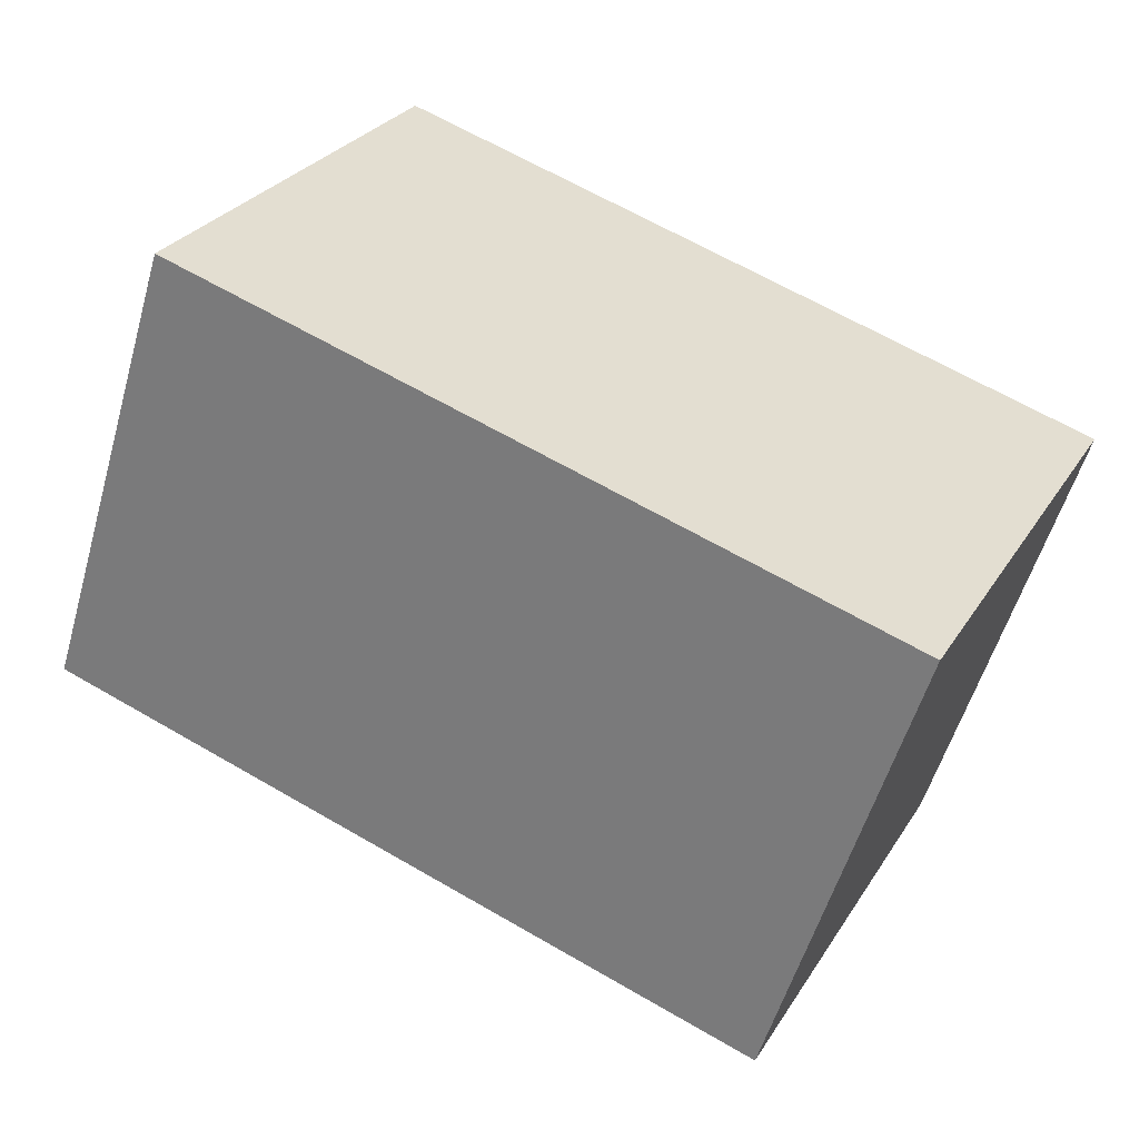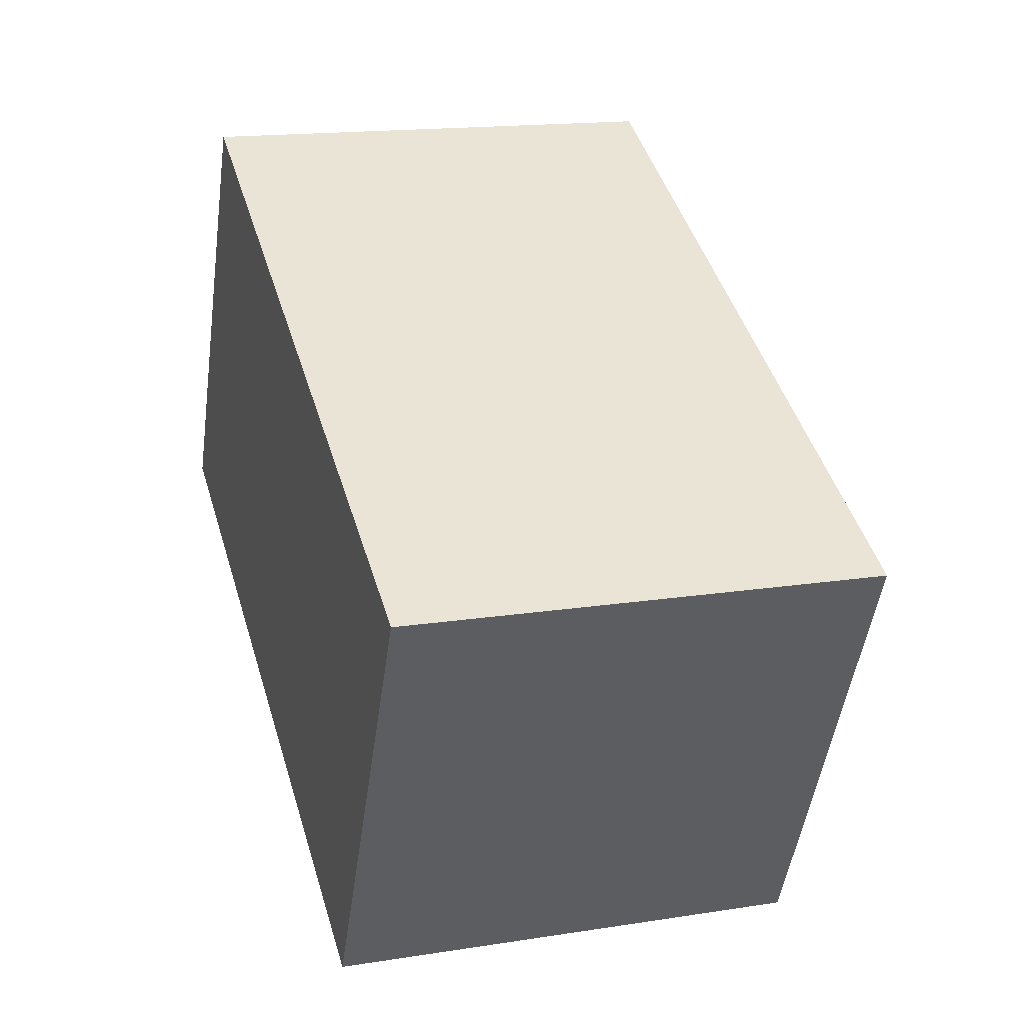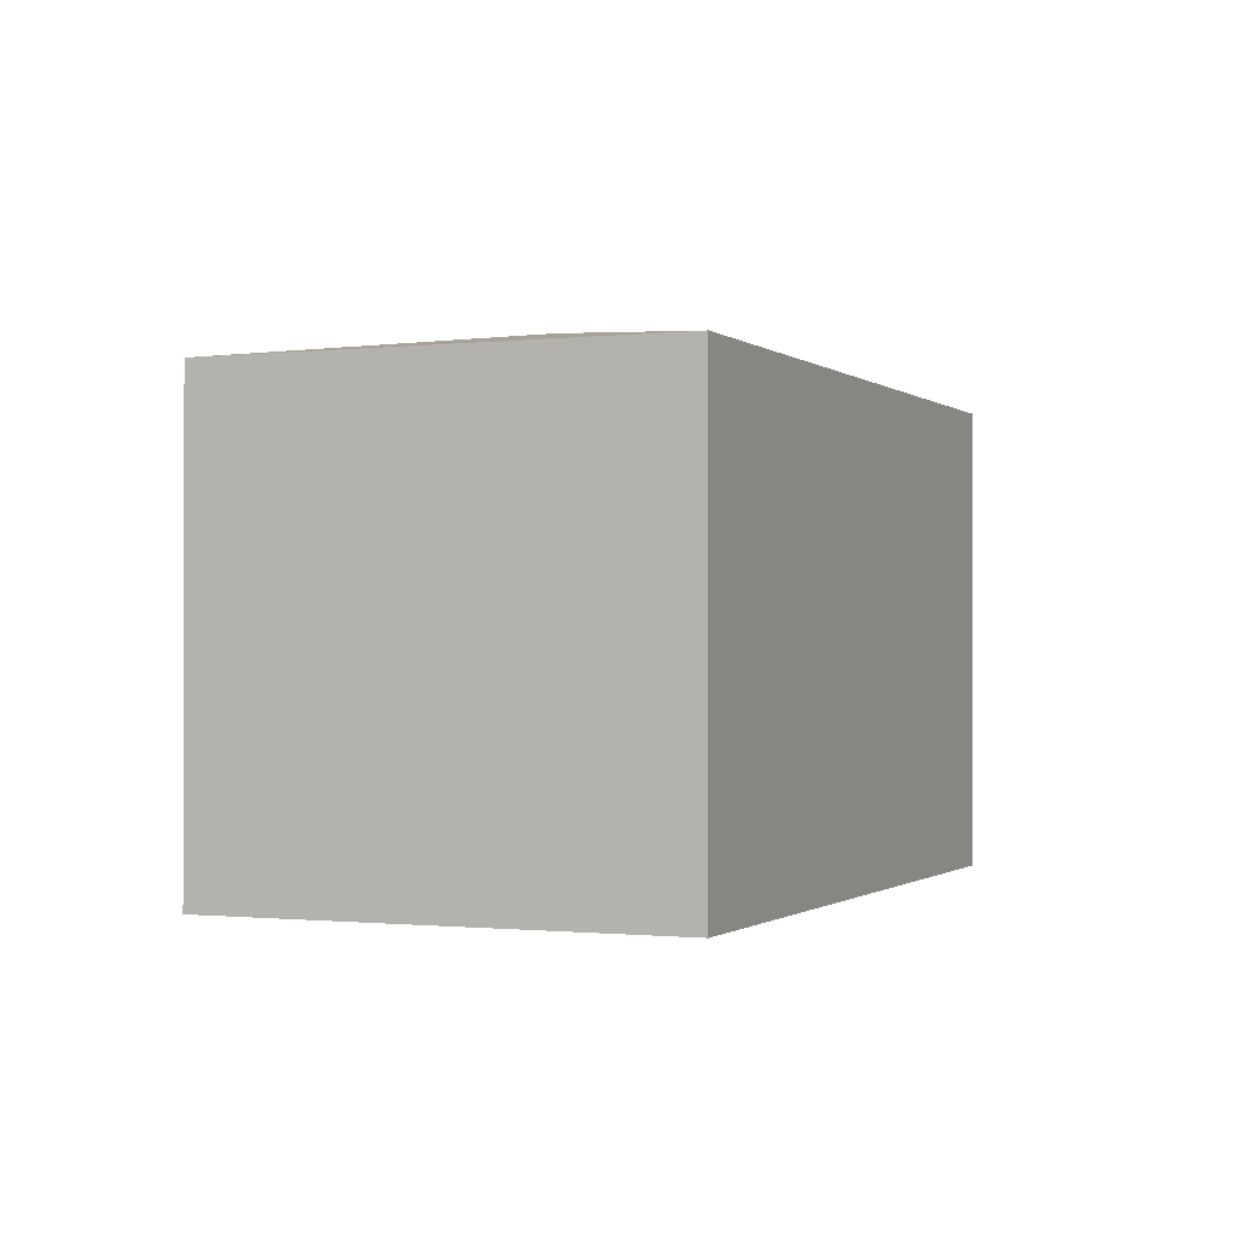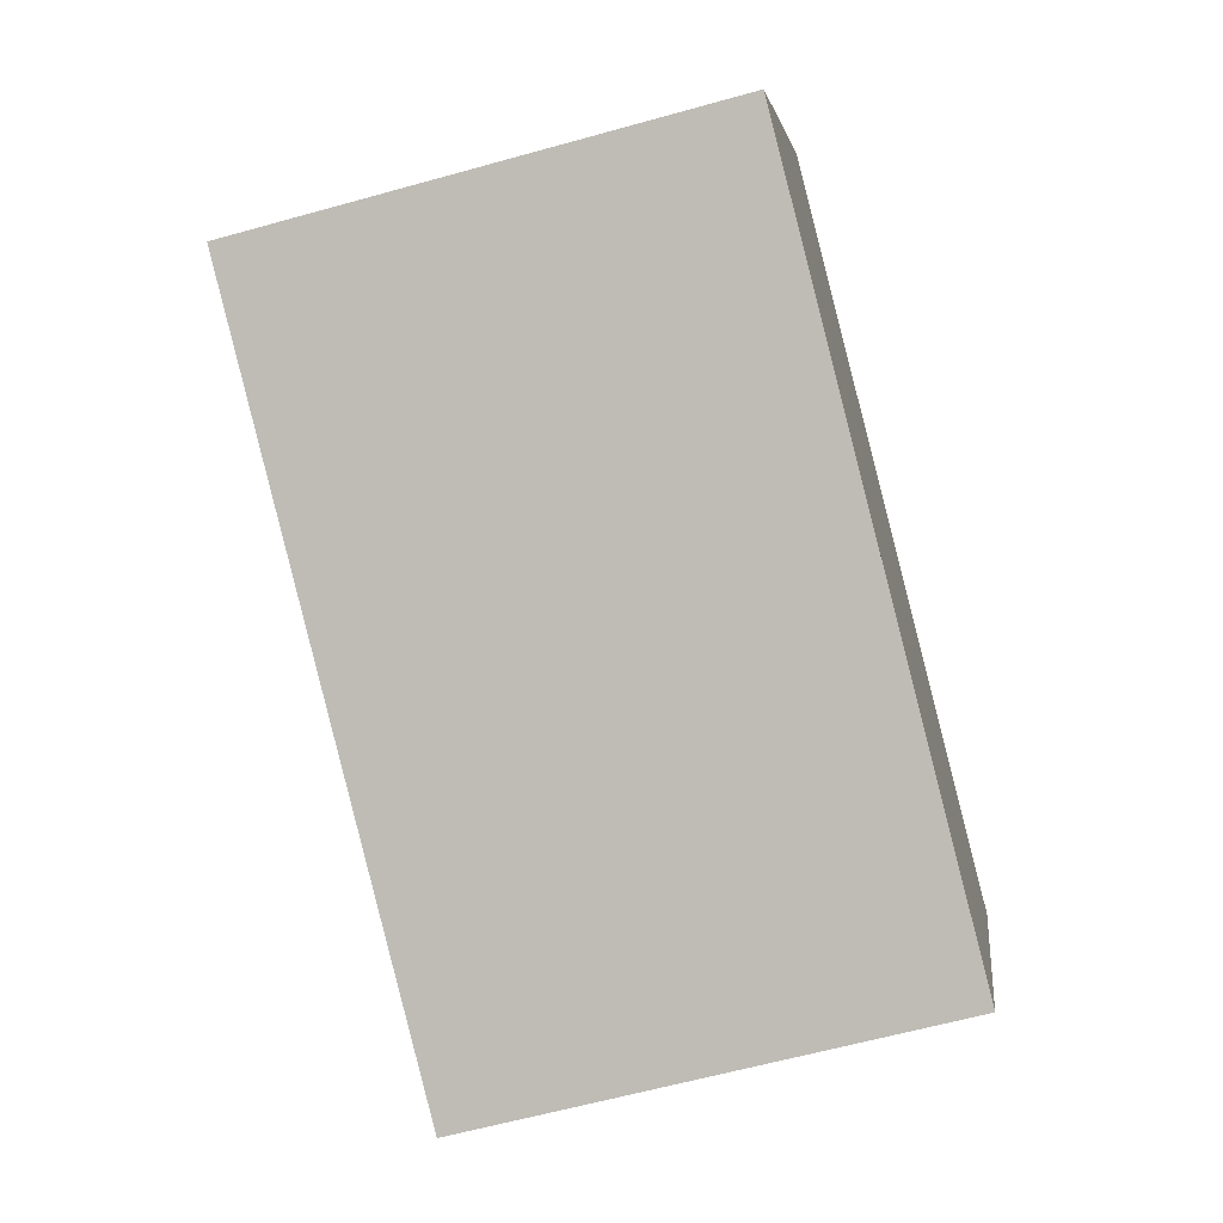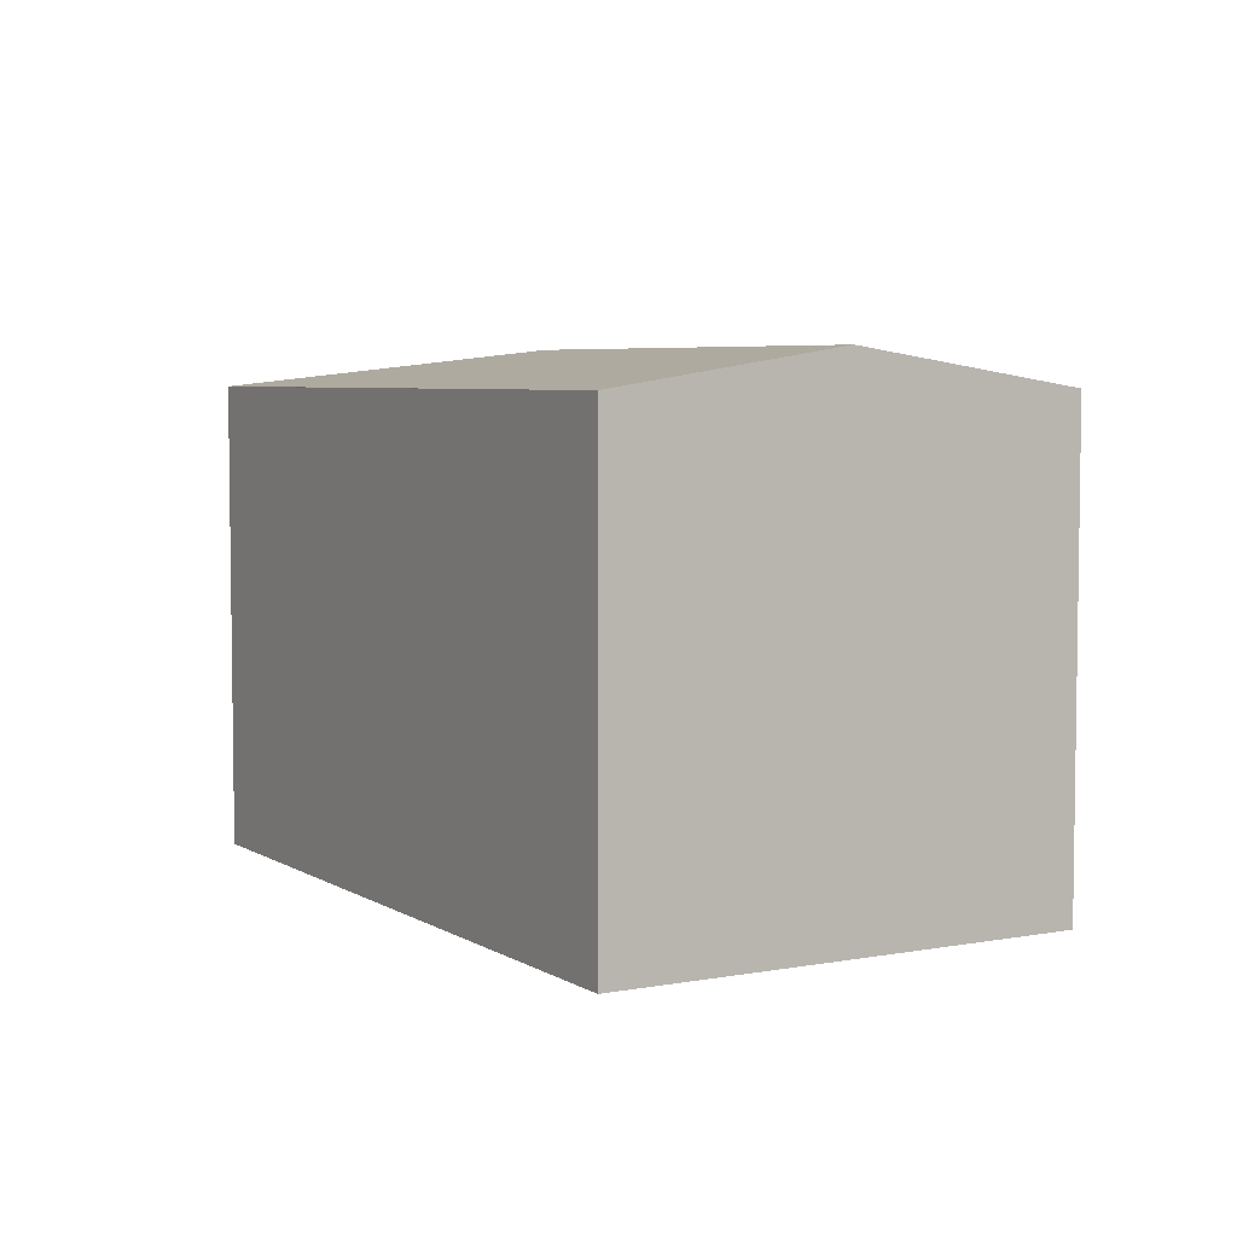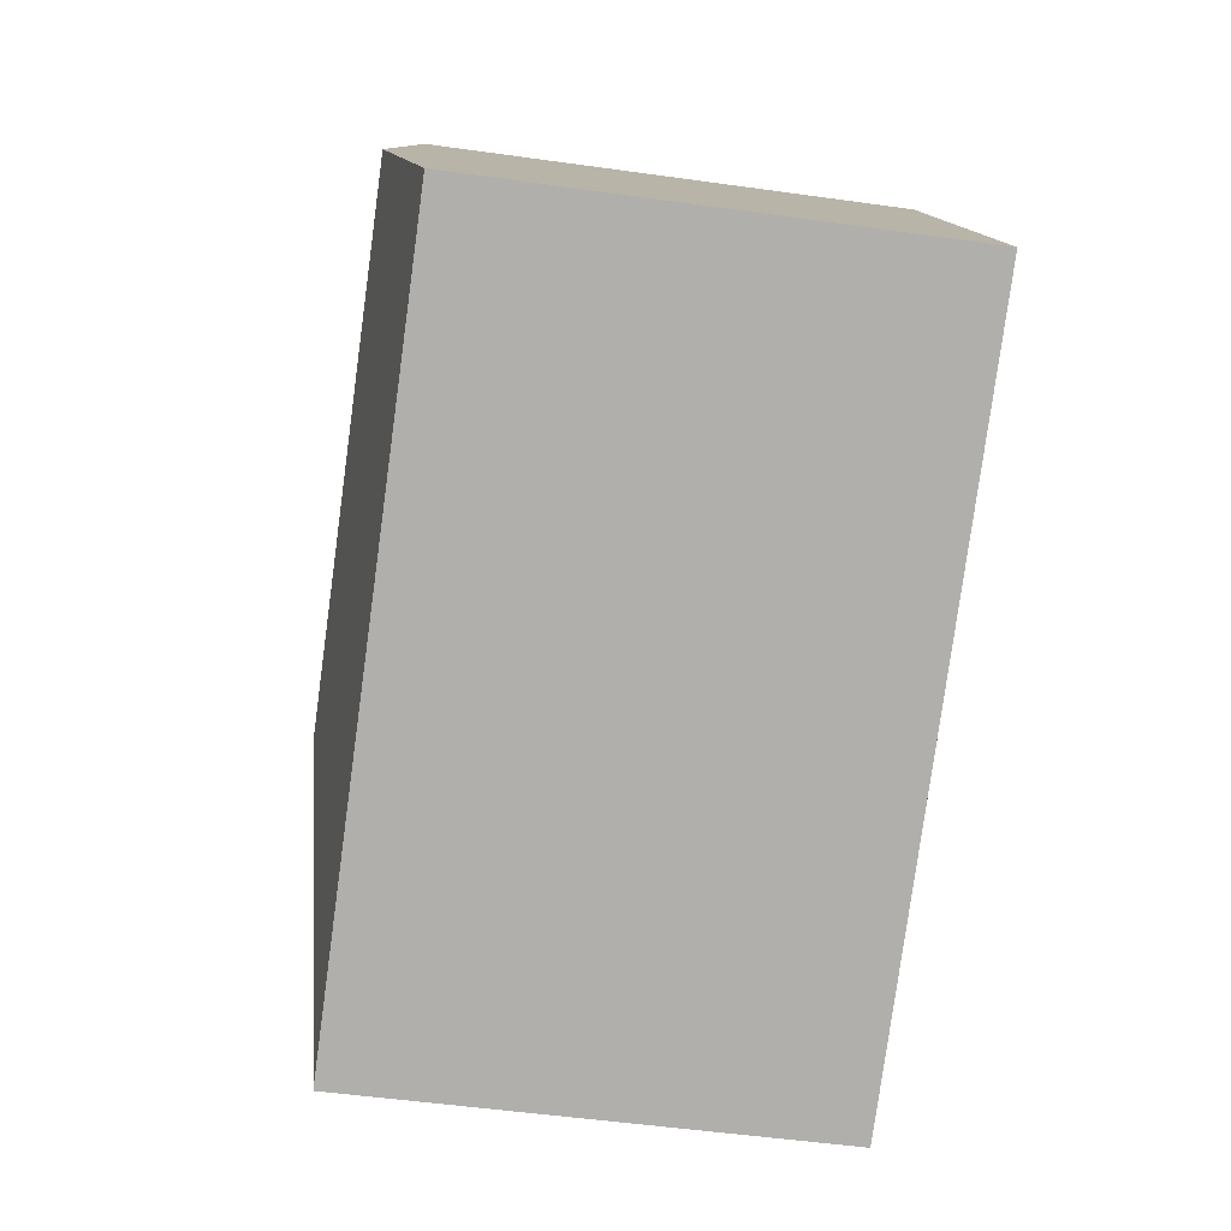
<metadata>
{"format":"obj","ext":"obj","renderer":"f3d","projection":"perspective","resolution":1024,"background":"white","views":[{"elev":-55.0,"azim":-16.0,"up":"+Z"},{"elev":16.3,"azim":72.1,"up":"+Z"},{"elev":-0.8,"azim":139.3,"up":"+Y"},{"elev":-61.3,"azim":-74.1,"up":"+Z"},{"elev":5.3,"azim":-93.8,"up":"+Y"},{"elev":-52.1,"azim":-98.6,"up":"+Z"}]}
</metadata>
<code>
v  16.72 14.72 -0.52
v  19.86 13.67 -9.76
v  19.84 13.68 -9.751
v  25.97 13.67 2.613
v  3.075 14.72 6.229
v  0 13.67 8.369e-16
v  19.98 13.67 5.576
v  6.133 13.67 12.43
v  25.39 13.67 2.897
v  6.133 -7.608e-16 12.43
v  19.98 -3.414e-16 5.576
v  25.97 -1.6e-16 2.613
v  25.39 -1.774e-16 2.897
v  19.86 5.976e-16 -9.76
v  0 0 0
v  19.84 5.971e-16 -9.751
v  3.075 -3.814e-16 6.229
g defaultobject
f 1 2 3
f 1 4 2
f 5 3 6
f 3 5 1
f 7 5 8
f 5 7 1
f 1 7 4
f 4 7 9
f 10 7 8
f 7 10 11
f 7 11 9
f 9 11 4
f 4 11 12
f 12 11 13
f 12 2 4
f 2 12 14
f 2 6 3
f 6 2 14
f 6 14 15
f 15 14 16
f 5 10 8
f 10 5 6
f 10 6 17
f 17 6 15
f 13 14 12
f 14 13 11
f 14 11 10
f 14 10 16
f 16 10 17
f 16 17 15

</code>
